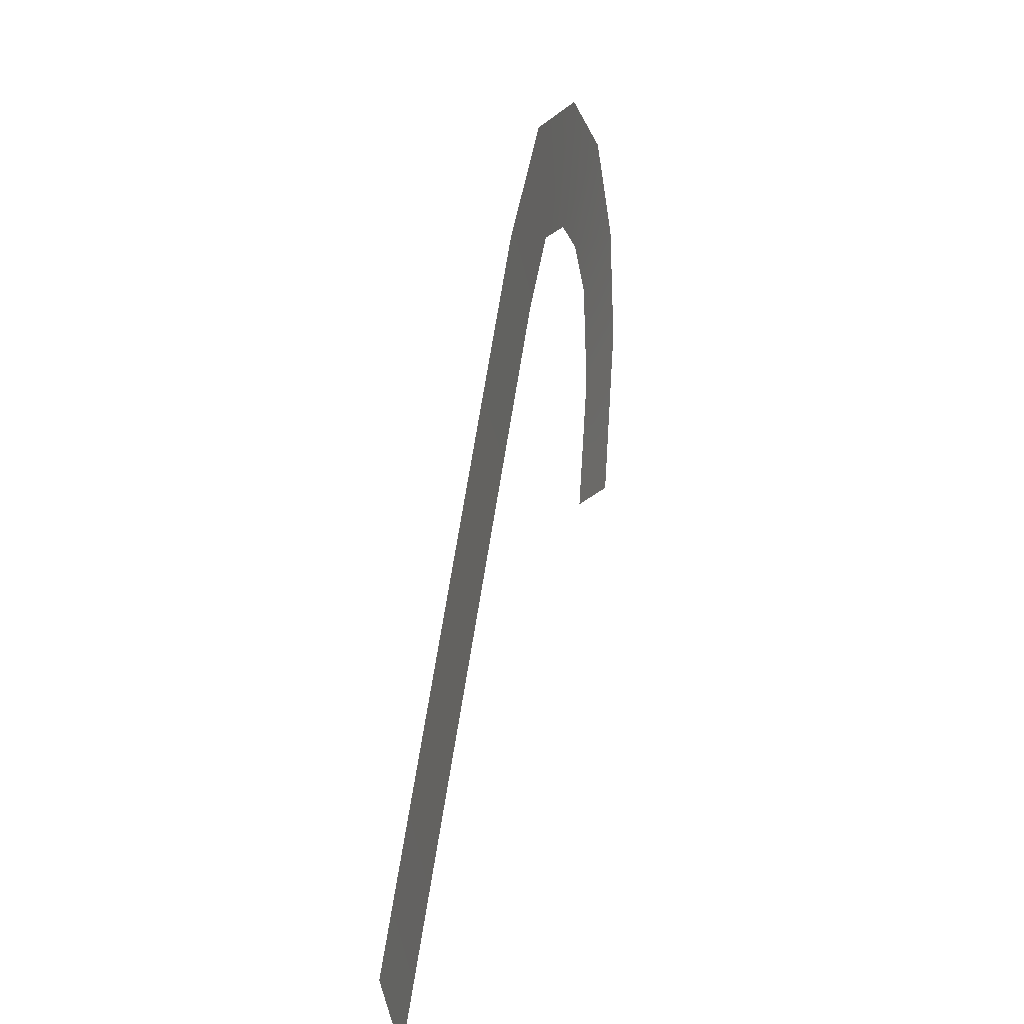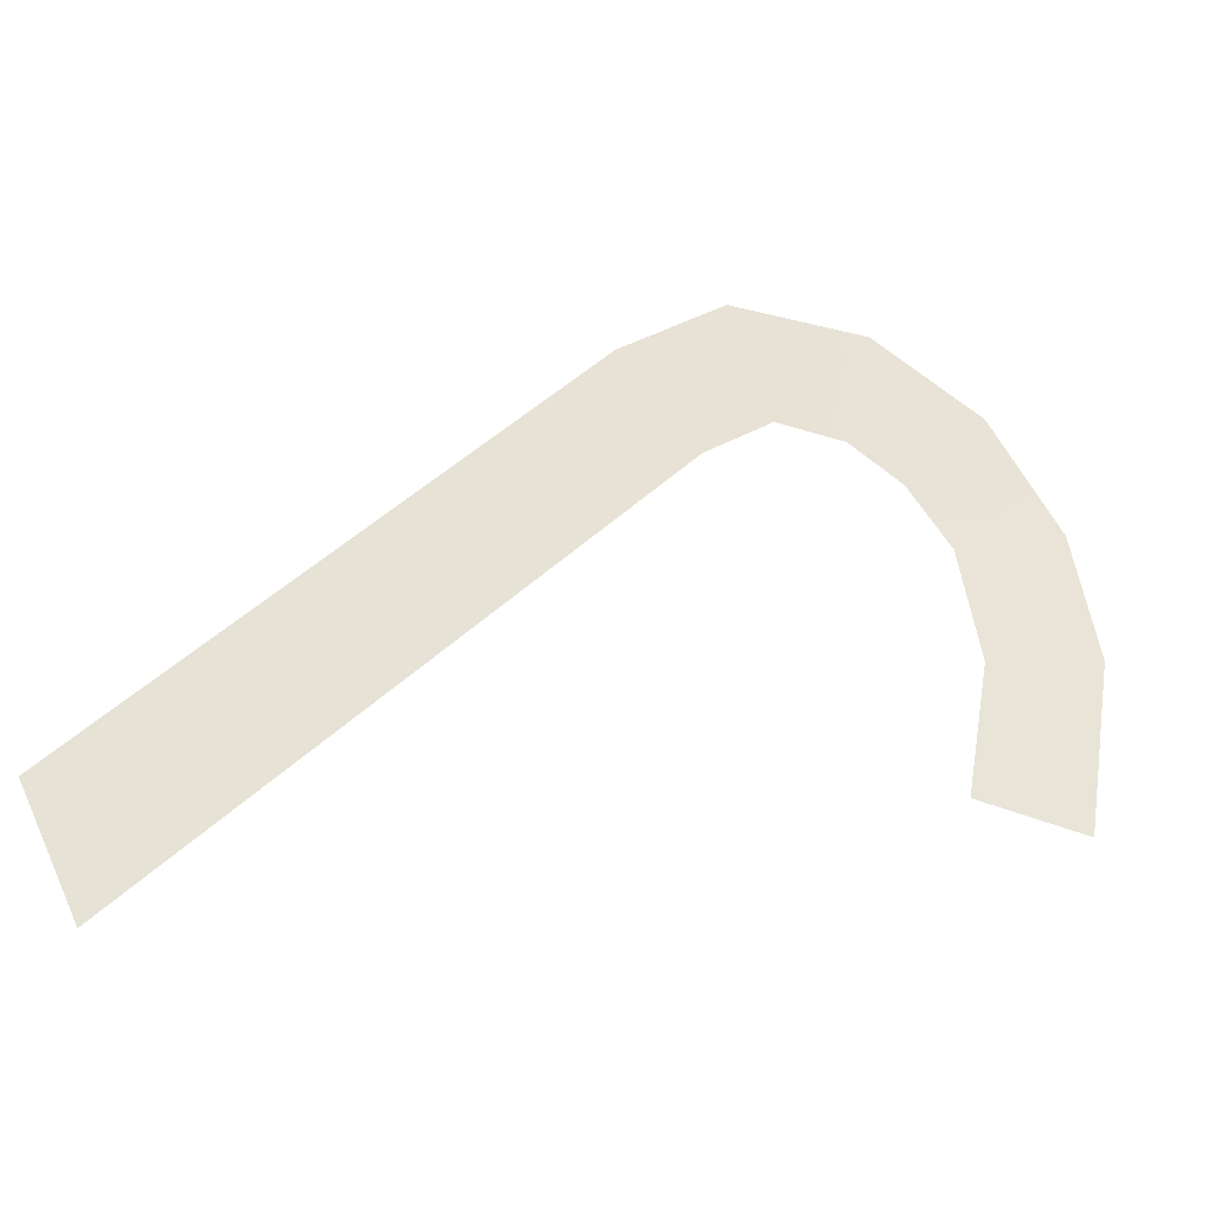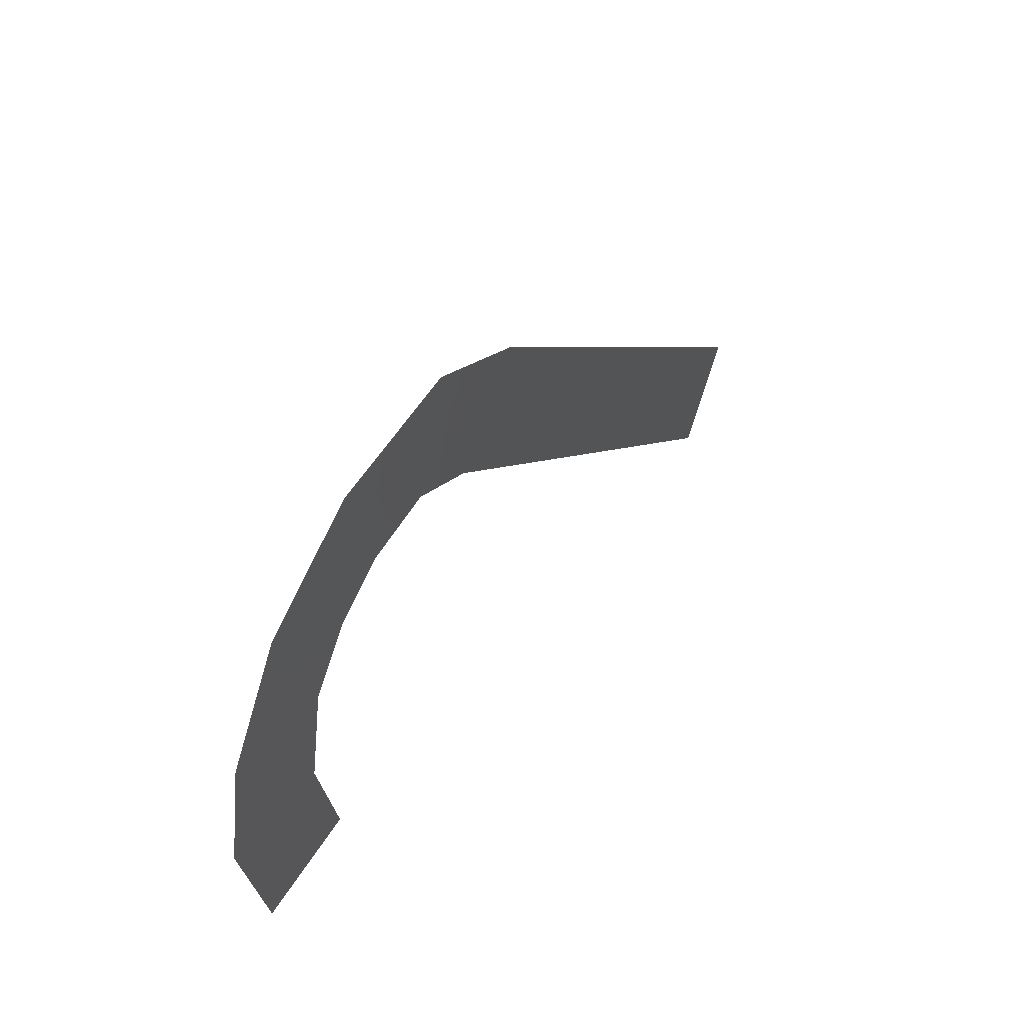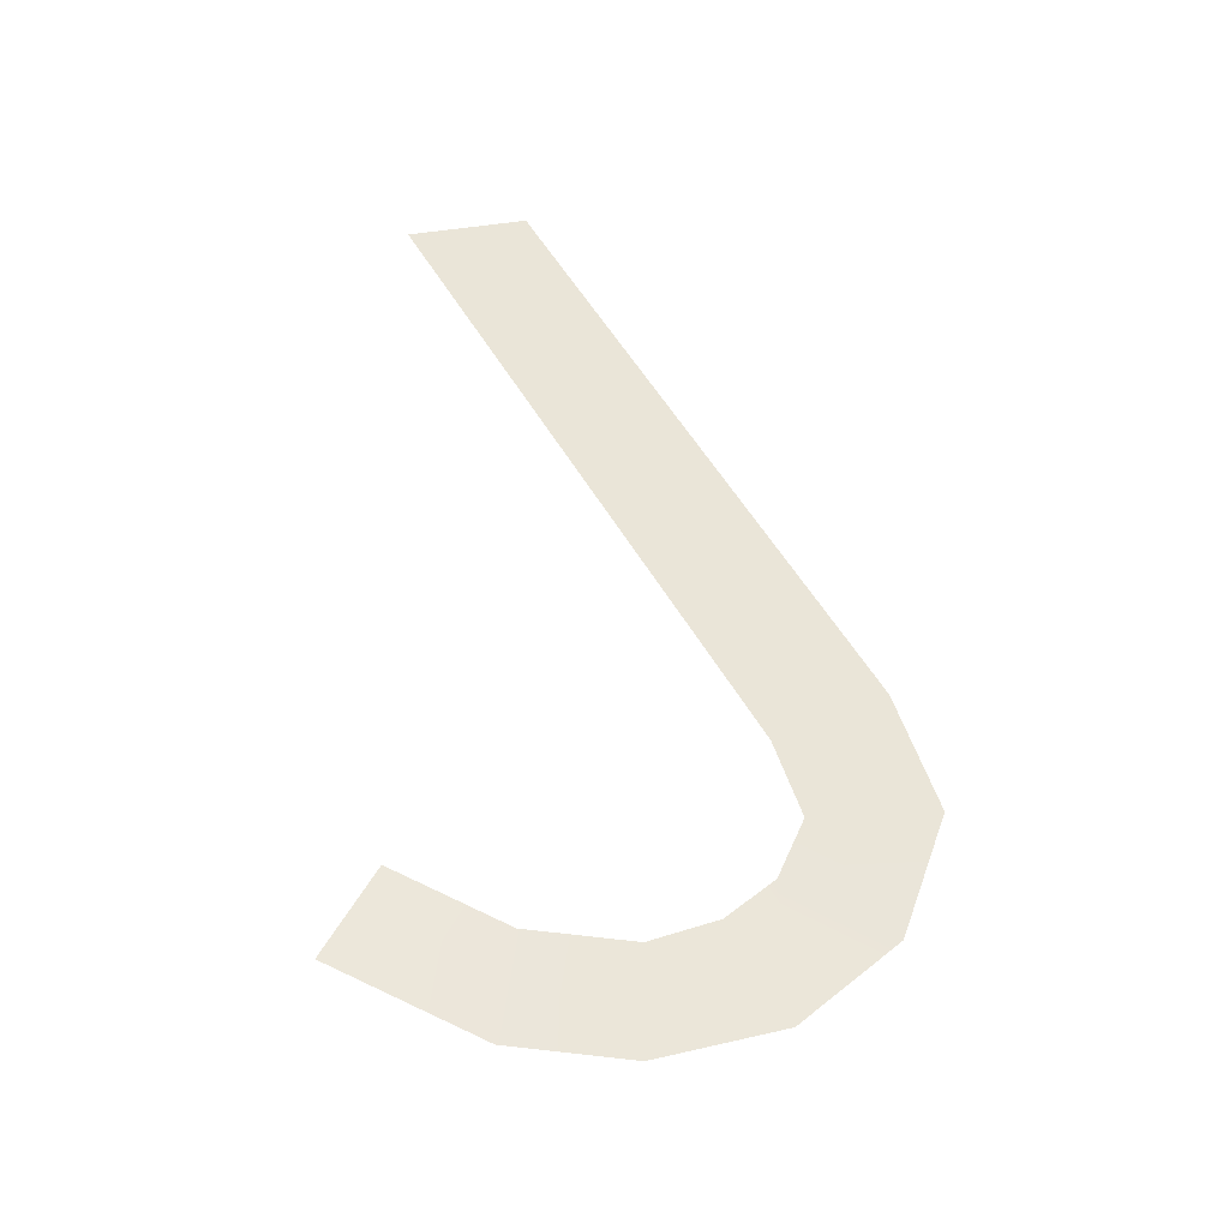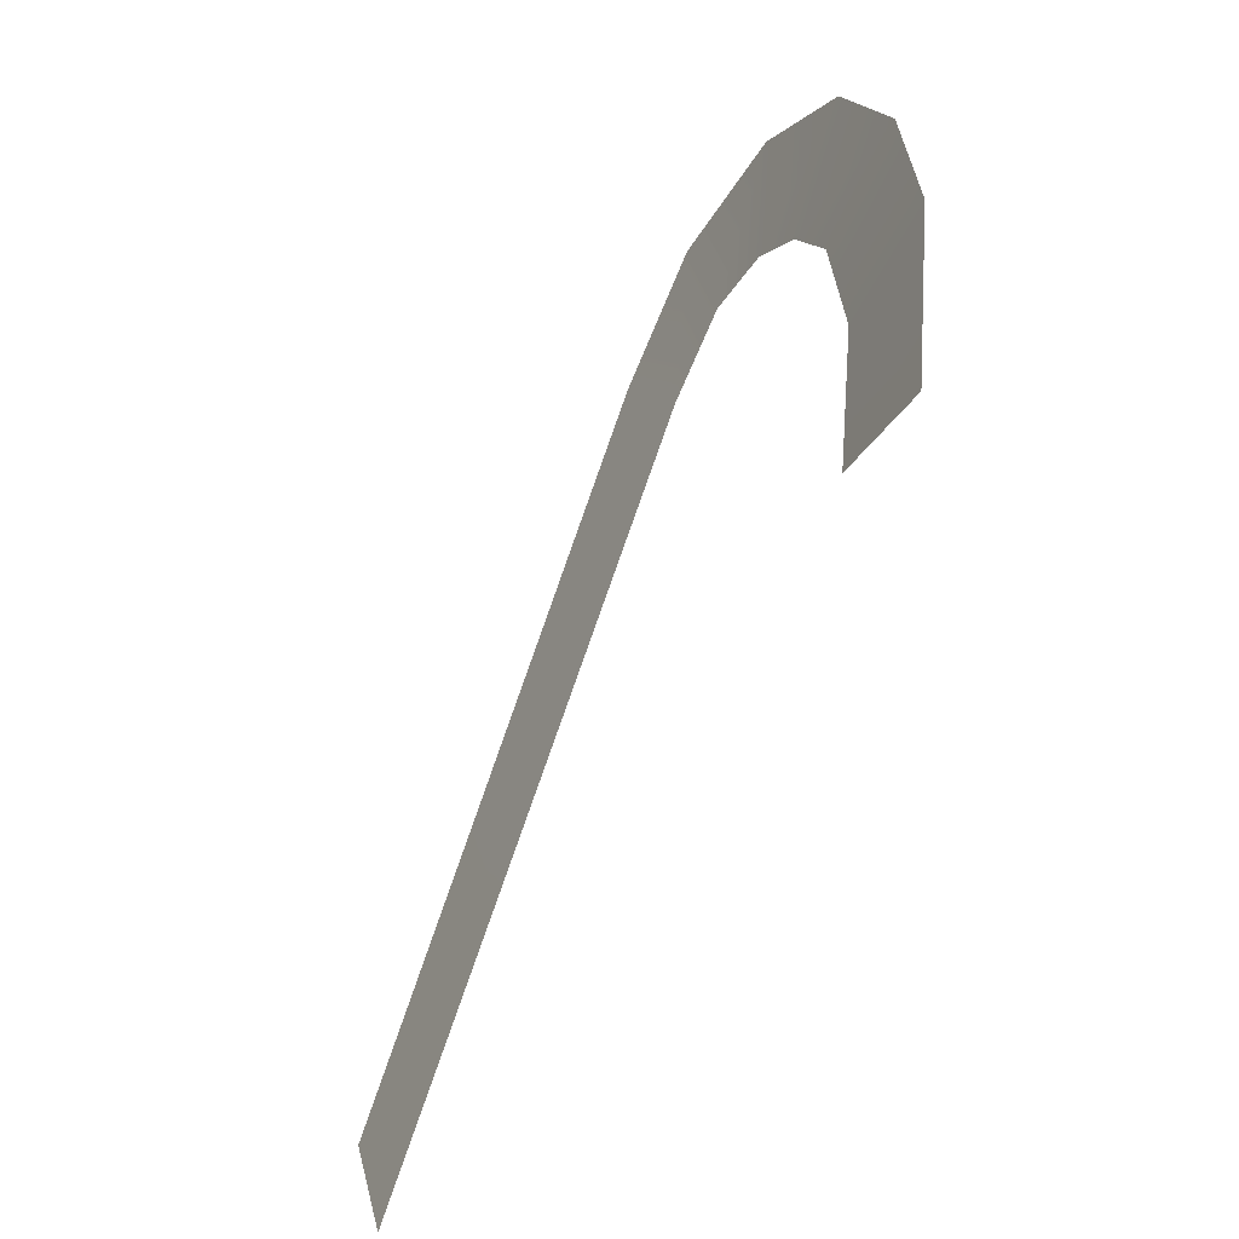
<metadata>
{"format":"obj","ext":"obj","renderer":"f3d","projection":"perspective","resolution":1024,"background":"white","views":[{"elev":23.9,"azim":105.4,"up":"+Z"},{"elev":-33.6,"azim":163.9,"up":"+Z"},{"elev":56.8,"azim":-57.0,"up":"+Z"},{"elev":57.6,"azim":-73.1,"up":"+Y"},{"elev":-44.7,"azim":-118.3,"up":"+Z"}]}
</metadata>
<code>
g default
v -2.143 0.3063 6.877
v -2.085 0.2988 6.617
v -2.501 0.3078 5.833
v -2.276 0.2973 5.883
v -1.942 0.2979 6.635
v -1.854 0.3045 6.893
v -2.514 0.3064 6.48
v -2.285 0.2987 6.41
v -1.797 0.303 6.528
v -1.631 0.3081 6.73
v -2.328 0.2981 6.172
v -2.563 0.307 6.209
v -2.196 0.2987 6.54
v -2.37 0.3064 6.726
v -0.6617 0.3327 5.648
v -0.7787 0.3314 5.404
g WorldmapLine06_02 WorldmapLine06
f 10 15 16 9
f 12 7 8 11
f 1 6 5 2
f 14 1 2 13
f 6 10 9 5
f 3 12 11 4
f 7 14 13 8

</code>
